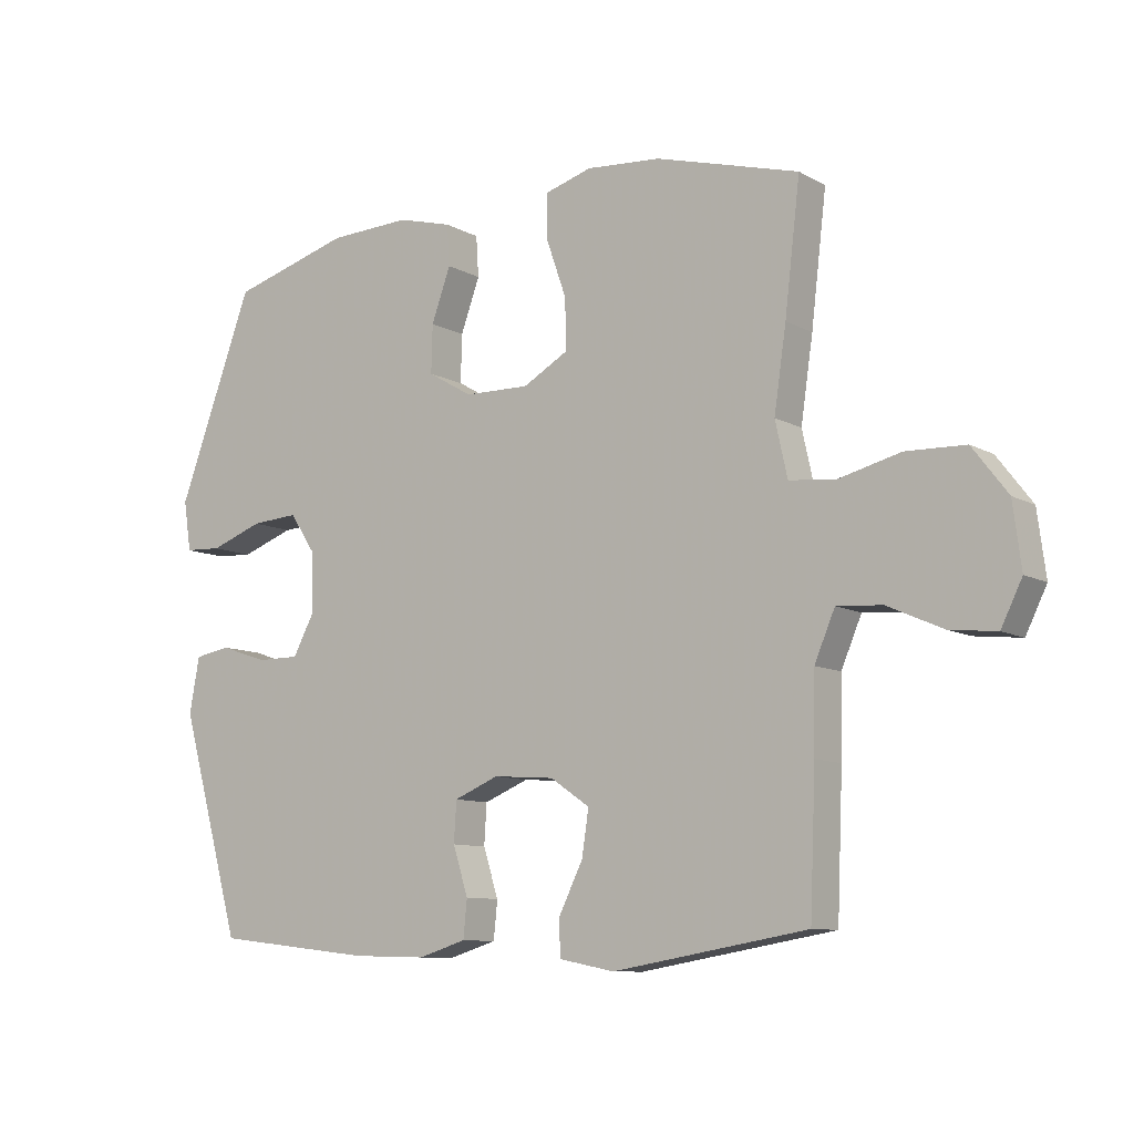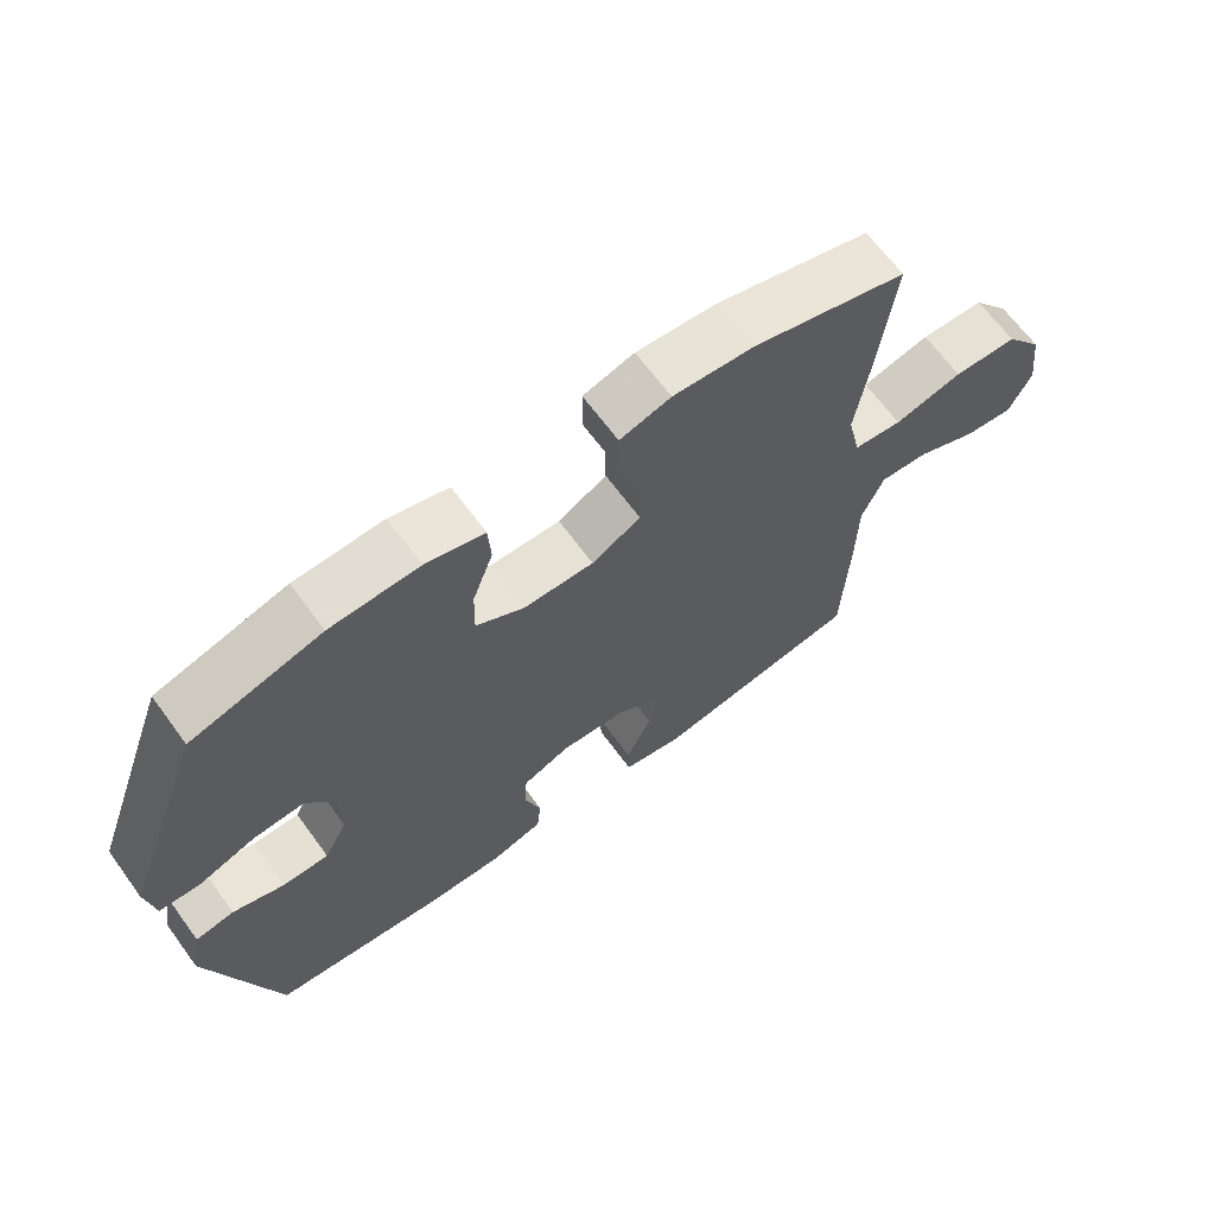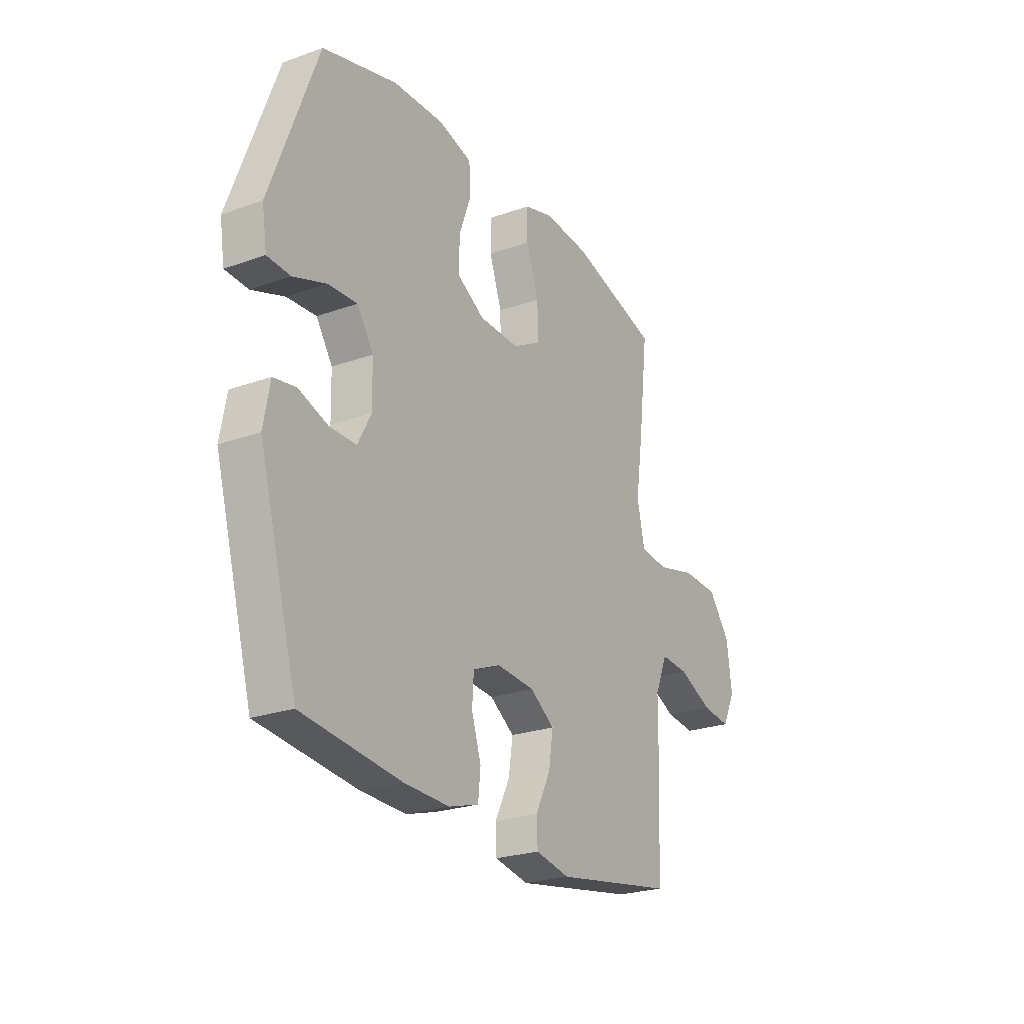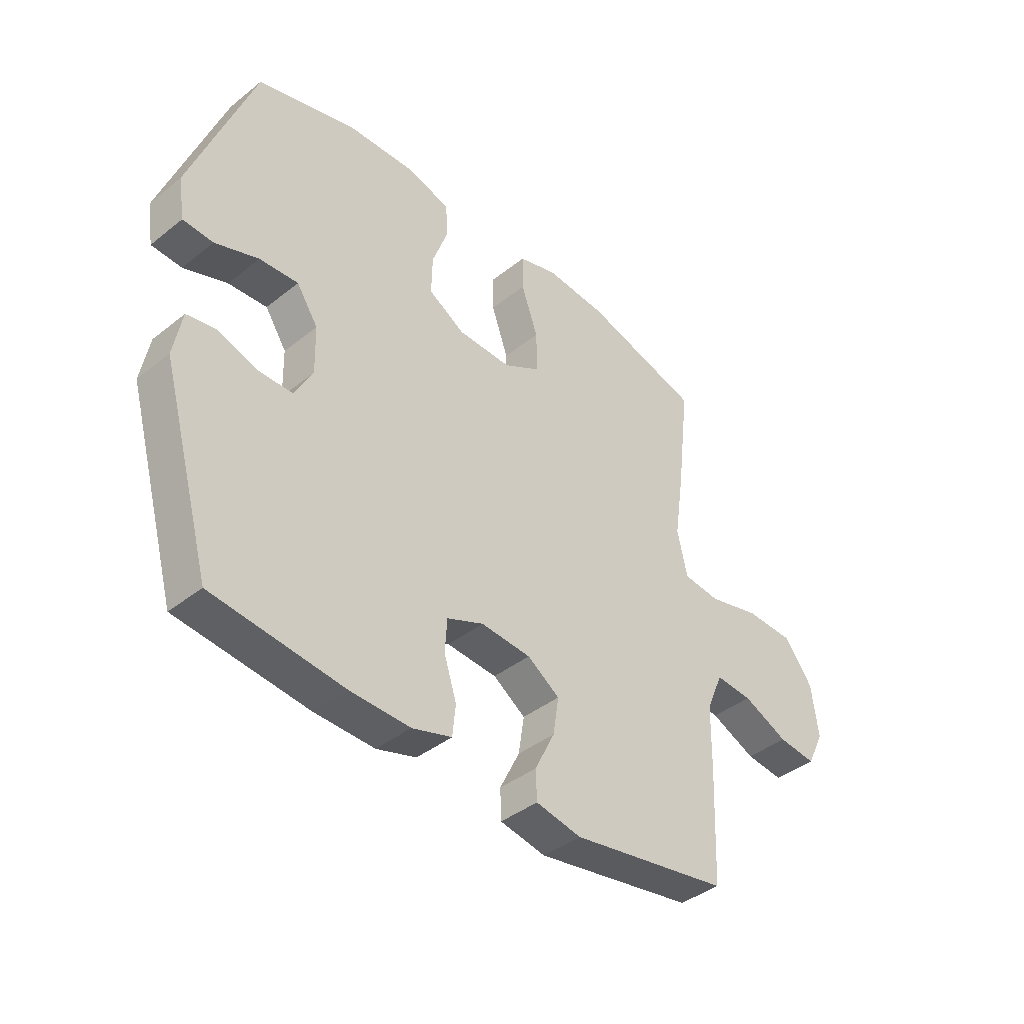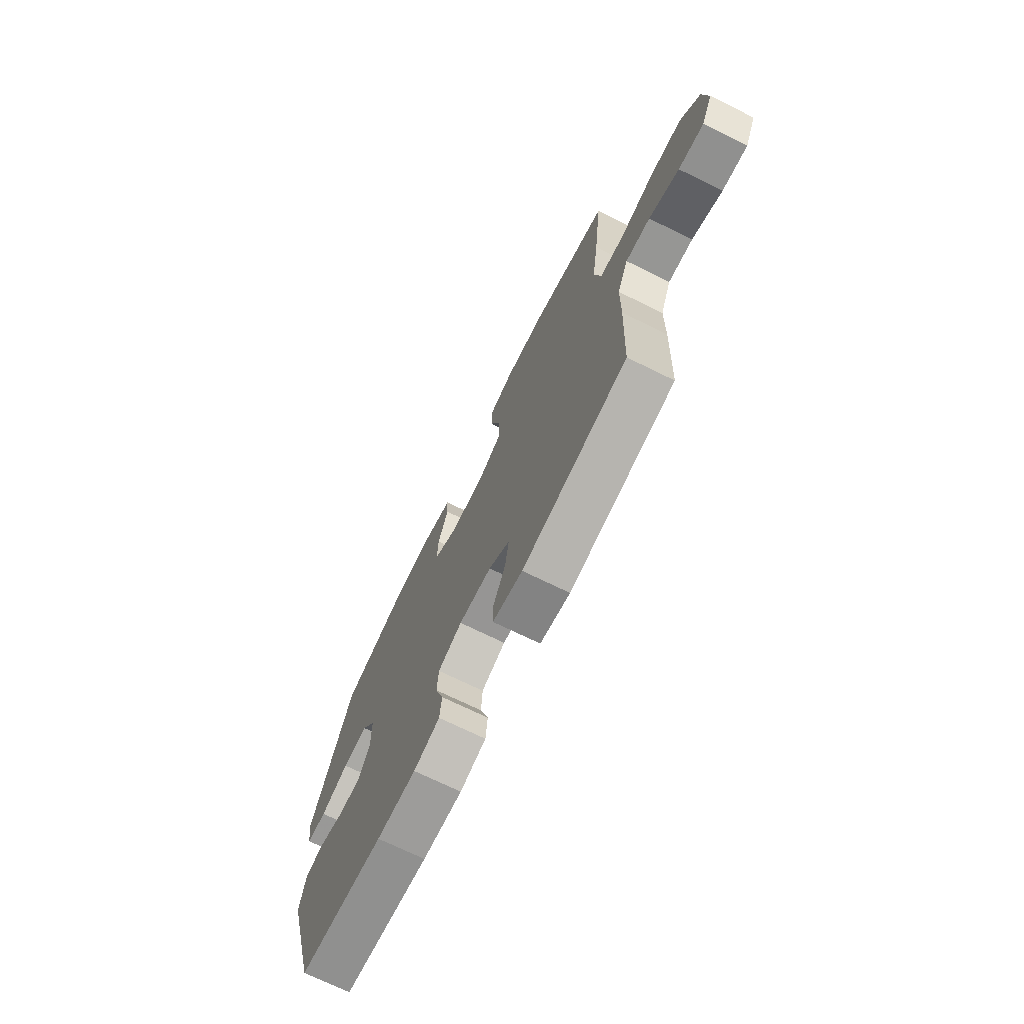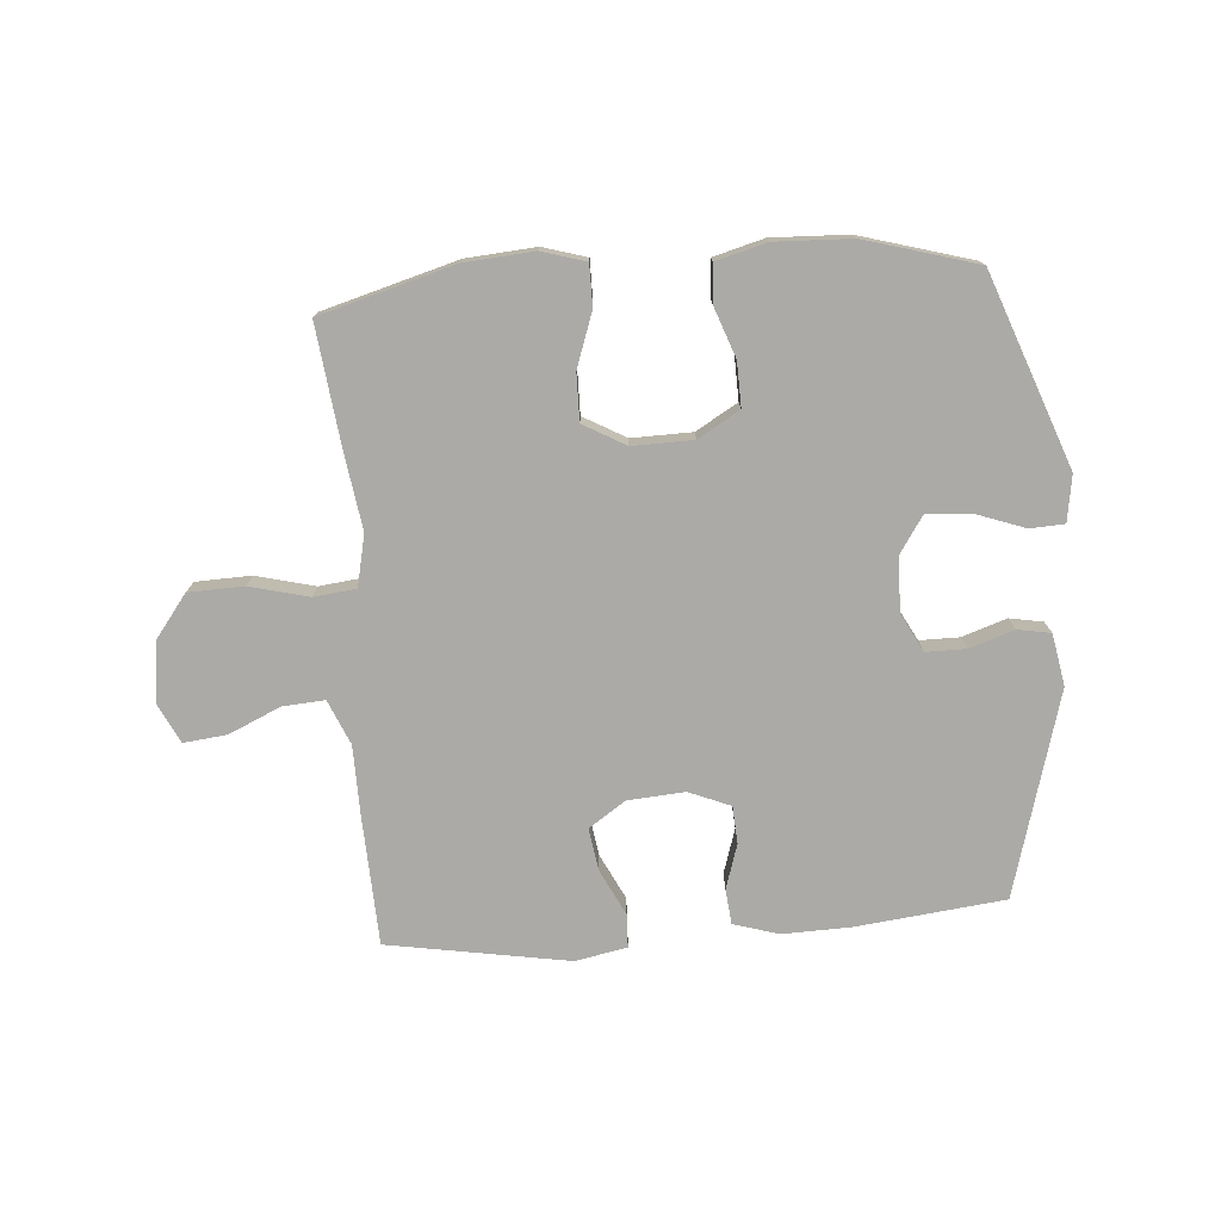
<metadata>
{"format":"obj","ext":"obj","renderer":"f3d","projection":"perspective","resolution":1024,"background":"white","views":[{"elev":-9.6,"azim":-144.3,"up":"+Z"},{"elev":66.1,"azim":143.7,"up":"+Z"},{"elev":-24.4,"azim":120.5,"up":"+Z"},{"elev":-40.5,"azim":134.2,"up":"+Z"},{"elev":-71.6,"azim":-116.2,"up":"+Z"},{"elev":-75.8,"azim":4.4,"up":"+Y"}]}
</metadata>
<code>
v 0.5 0.07 0.5
v 0.619 0.07 0.179
v 0.607 0.07 0.101
v 0.549 0.07 0.098
v 0.466 0.07 0.128
v 0.392 0.07 0.133
v 0.351 0.07 0.071
v 0.349 0.07 -0.02
v 0.383 0.07 -0.084
v 0.45 0.07 -0.084
v 0.525 0.07 -0.059
v 0.581 0.07 -0.069
v 0.597 0.07 -0.156
v 0.5 0.07 -0.5
v 0.25 0.07 -0.528
v 0.135 0.07 -0.531
v 0.059 0.07 -0.508
v 0.053 0.07 -0.449
v 0.077 0.07 -0.374
v 0.073 0.07 -0.311
v 0.003 0.07 -0.282
v -0.093 0.07 -0.289
v -0.155 0.07 -0.331
v -0.144 0.07 -0.402
v -0.106 0.07 -0.479
v -0.108 0.07 -0.535
v -0.195 0.07 -0.552
v -0.5 0.07 -0.5
v -0.509 0.07 -0.285
v -0.511 0.07 -0.165
v -0.543 0.07 -0.09
v -0.614 0.07 -0.095
v -0.701 0.07 -0.134
v -0.774 0.07 -0.142
v -0.807 0.07 -0.075
v -0.794 0.07 0.025
v -0.739 0.07 0.097
v -0.646 0.07 0.1
v -0.547 0.07 0.075
v -0.476 0.07 0.083
v -0.457 0.07 0.169
v -0.476 0.07 0.298
v -0.5 0.07 0.5
v -0.275 0.07 0.563
v -0.158 0.07 0.572
v -0.084 0.07 0.55
v -0.084 0.07 0.481
v -0.116 0.07 0.39
v -0.117 0.07 0.311
v -0.046 0.07 0.271
v 0.056 0.07 0.273
v 0.126 0.07 0.314
v 0.124 0.07 0.389
v 0.094 0.07 0.472
v 0.098 0.07 0.536
v 0.183 0.07 0.559
v 0.312 0.07 0.554
v 0.5 0 0.5
v 0.619 0 0.179
v 0.607 0 0.101
v 0.549 0 0.098
v 0.466 0 0.128
v 0.392 0 0.133
v 0.351 0 0.071
v 0.349 0 -0.02
v 0.383 0 -0.084
v 0.45 0 -0.084
v 0.525 0 -0.059
v 0.581 0 -0.069
v 0.597 0 -0.156
v 0.5 0 -0.5
v 0.25 0 -0.528
v 0.135 0 -0.531
v 0.059 0 -0.508
v 0.053 0 -0.449
v 0.077 0 -0.374
v 0.073 0 -0.311
v 0.003 0 -0.282
v -0.093 0 -0.289
v -0.155 0 -0.331
v -0.144 0 -0.402
v -0.106 0 -0.479
v -0.108 0 -0.535
v -0.195 0 -0.552
v -0.5 0 -0.5
v -0.509 0 -0.285
v -0.511 0 -0.165
v -0.543 0 -0.09
v -0.614 0 -0.095
v -0.701 0 -0.134
v -0.774 0 -0.142
v -0.807 0 -0.075
v -0.794 0 0.025
v -0.739 0 0.097
v -0.646 0 0.1
v -0.547 0 0.075
v -0.476 0 0.083
v -0.457 0 0.169
v -0.476 0 0.298
v -0.5 0 0.5
v -0.275 0 0.563
v -0.158 0 0.572
v -0.084 0 0.55
v -0.084 0 0.481
v -0.116 0 0.39
v -0.117 0 0.311
v -0.046 0 0.271
v 0.056 0 0.273
v 0.126 0 0.314
v 0.124 0 0.389
v 0.094 0 0.472
v 0.098 0 0.536
v 0.183 0 0.559
v 0.312 0 0.554
f 3 4 5
f 2 3 5
f 1 2 5
f 57 1 5
f 56 57 5
f 55 56 5
f 54 55 5
f 53 54 5
f 52 53 5 6
f 51 52 6 7
f 50 51 7 8
f 49 50 8 9
f 46 47 48
f 45 46 48
f 44 45 48
f 43 44 48
f 42 43 48
f 41 42 48
f 40 41 48 49
f 37 38 39
f 36 37 39
f 35 36 39
f 34 35 39
f 33 34 39
f 32 33 39
f 31 32 39 40
f 40 49 9
f 31 40 9
f 30 31 9
f 28 29 30
f 27 28 30
f 26 27 30
f 25 26 30
f 24 25 30
f 17 18 19
f 16 17 19
f 15 16 19
f 14 15 19
f 13 14 19
f 12 13 19
f 11 12 19
f 10 11 19
f 10 19 20
f 9 10 20 21
f 23 24 30
f 22 23 30
f 9 21 22 30
f 62 61 60
f 62 60 59
f 62 59 58
f 62 58 114
f 62 114 113
f 62 113 112
f 62 112 111
f 62 111 110
f 63 62 110 109
f 64 63 109 108
f 65 64 108 107
f 66 65 107 106
f 105 104 103
f 105 103 102
f 105 102 101
f 105 101 100
f 105 100 99
f 105 99 98
f 106 105 98 97
f 96 95 94
f 96 94 93
f 96 93 92
f 96 92 91
f 96 91 90
f 96 90 89
f 97 96 89 88
f 66 106 97
f 66 97 88
f 66 88 87
f 87 86 85
f 87 85 84
f 87 84 83
f 87 83 82
f 87 82 81
f 76 75 74
f 76 74 73
f 76 73 72
f 76 72 71
f 76 71 70
f 76 70 69
f 76 69 68
f 76 68 67
f 77 76 67
f 78 77 67 66
f 87 81 80
f 87 80 79
f 87 79 78 66
f 1 58 59 2
f 2 59 60 3
f 3 60 61 4
f 4 61 62 5
f 5 62 63 6
f 6 63 64 7
f 7 64 65 8
f 8 65 66 9
f 9 66 67 10
f 10 67 68 11
f 11 68 69 12
f 12 69 70 13
f 13 70 71 14
f 14 71 72 15
f 15 72 73 16
f 16 73 74 17
f 17 74 75 18
f 18 75 76 19
f 19 76 77 20
f 20 77 78 21
f 21 78 79 22
f 22 79 80 23
f 23 80 81 24
f 24 81 82 25
f 25 82 83 26
f 26 83 84 27
f 27 84 85 28
f 28 85 86 29
f 29 86 87 30
f 30 87 88 31
f 31 88 89 32
f 32 89 90 33
f 33 90 91 34
f 34 91 92 35
f 35 92 93 36
f 36 93 94 37
f 37 94 95 38
f 38 95 96 39
f 39 96 97 40
f 40 97 98 41
f 41 98 99 42
f 42 99 100 43
f 43 100 101 44
f 44 101 102 45
f 45 102 103 46
f 46 103 104 47
f 47 104 105 48
f 48 105 106 49
f 49 106 107 50
f 50 107 108 51
f 51 108 109 52
f 52 109 110 53
f 53 110 111 54
f 54 111 112 55
f 55 112 113 56
f 56 113 114 57
f 57 114 58 1

</code>
